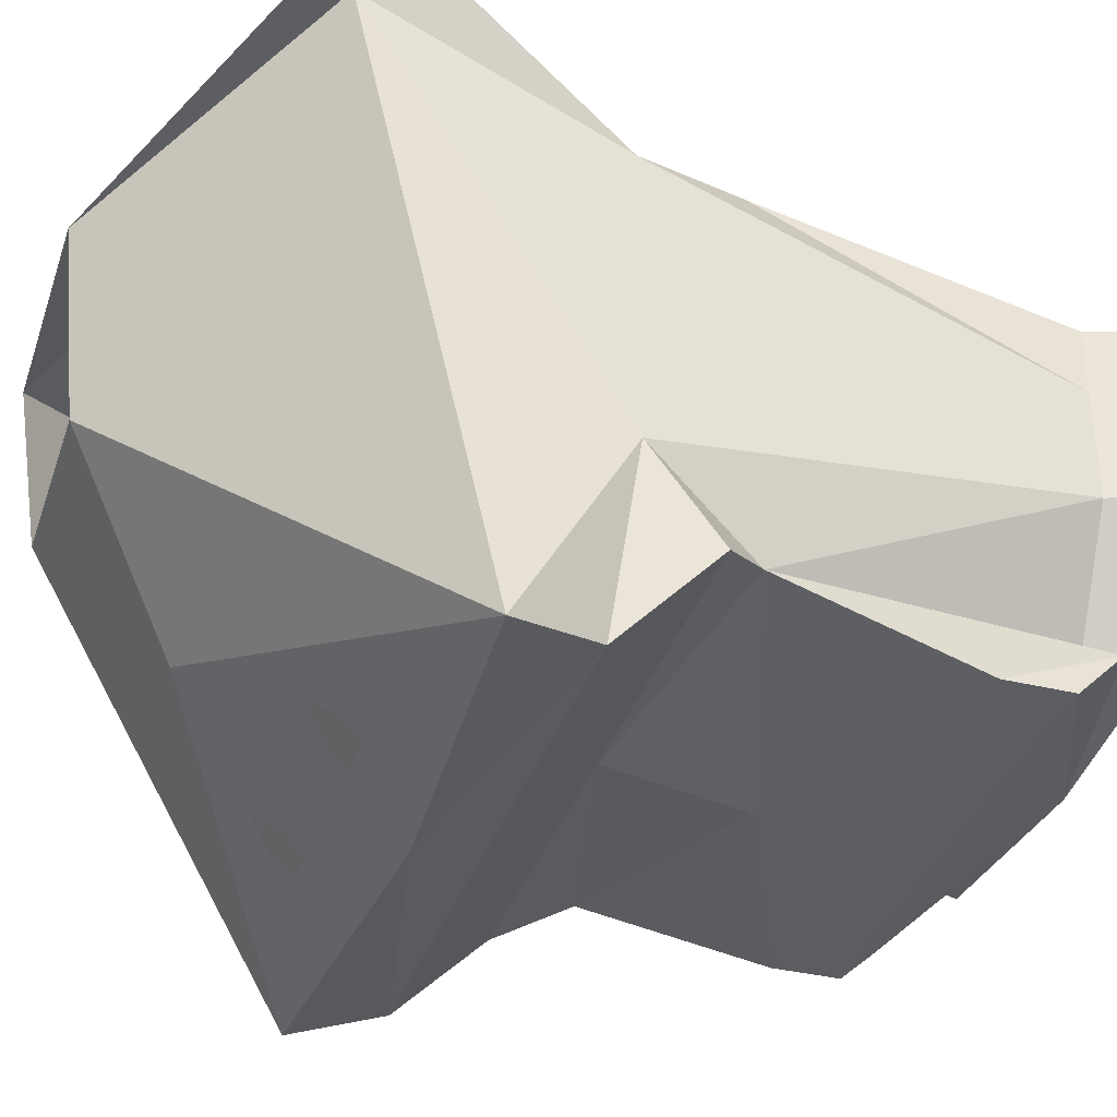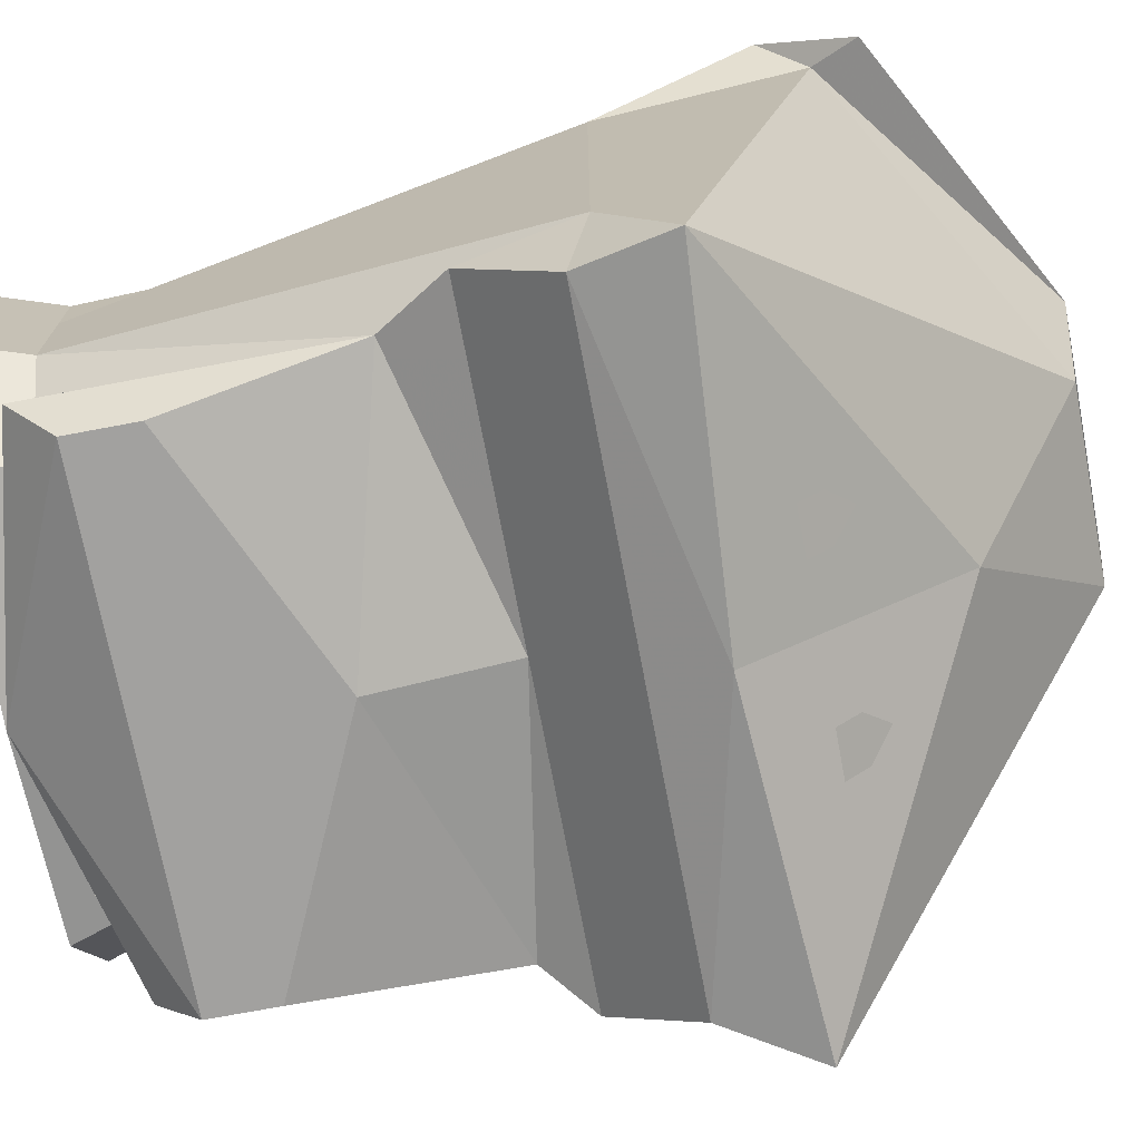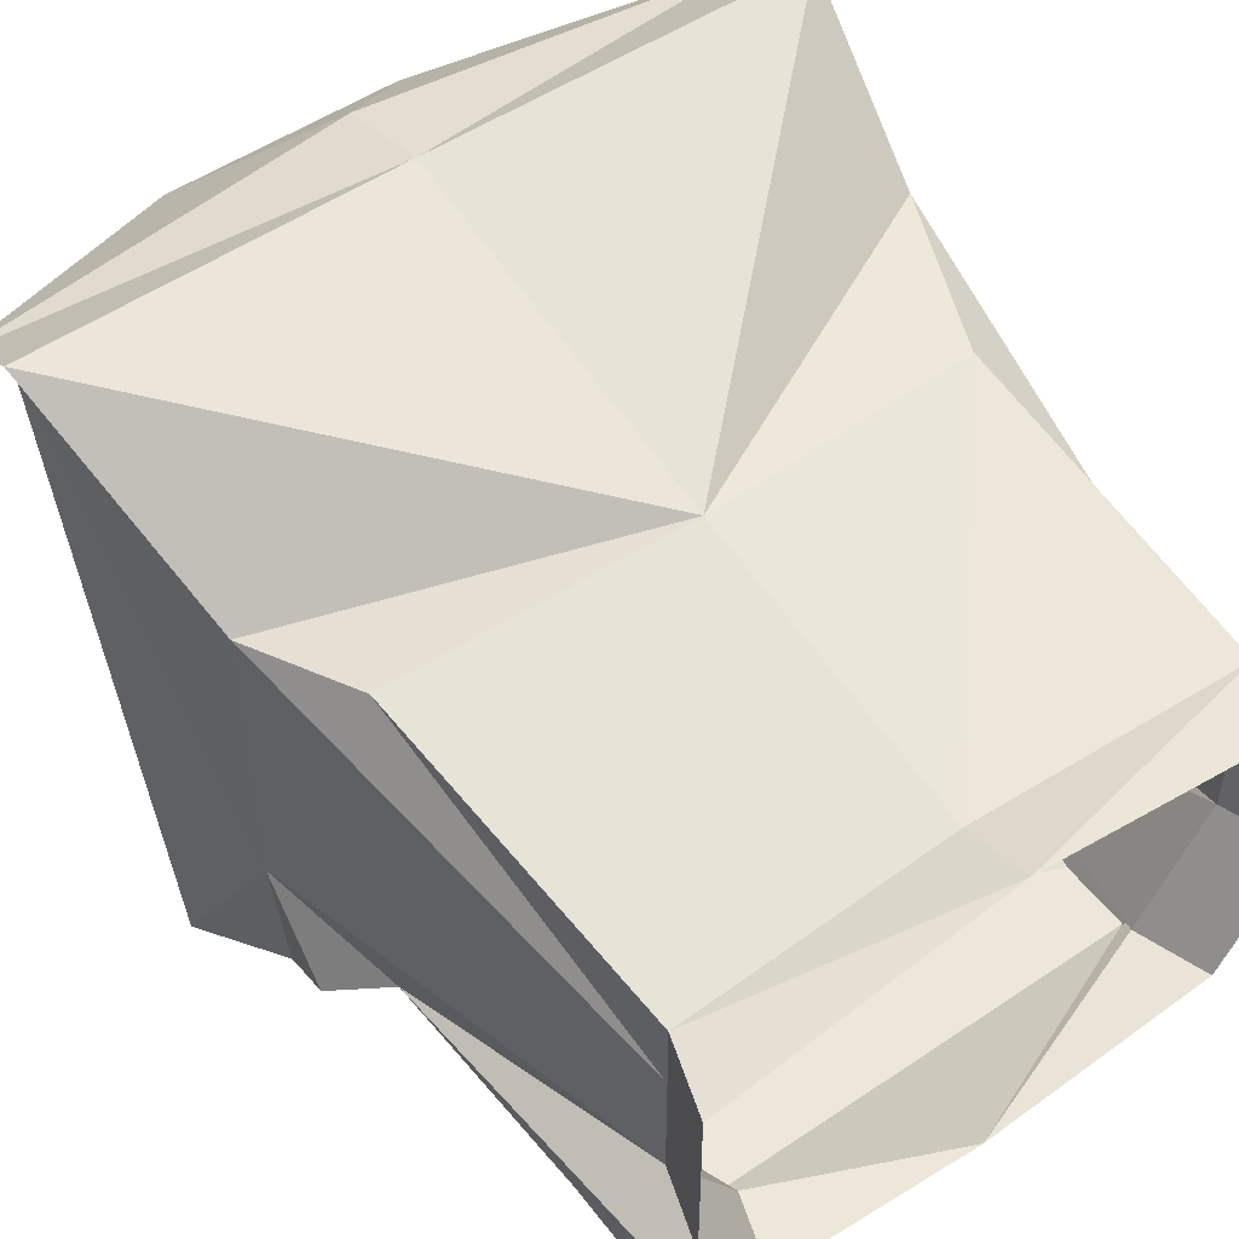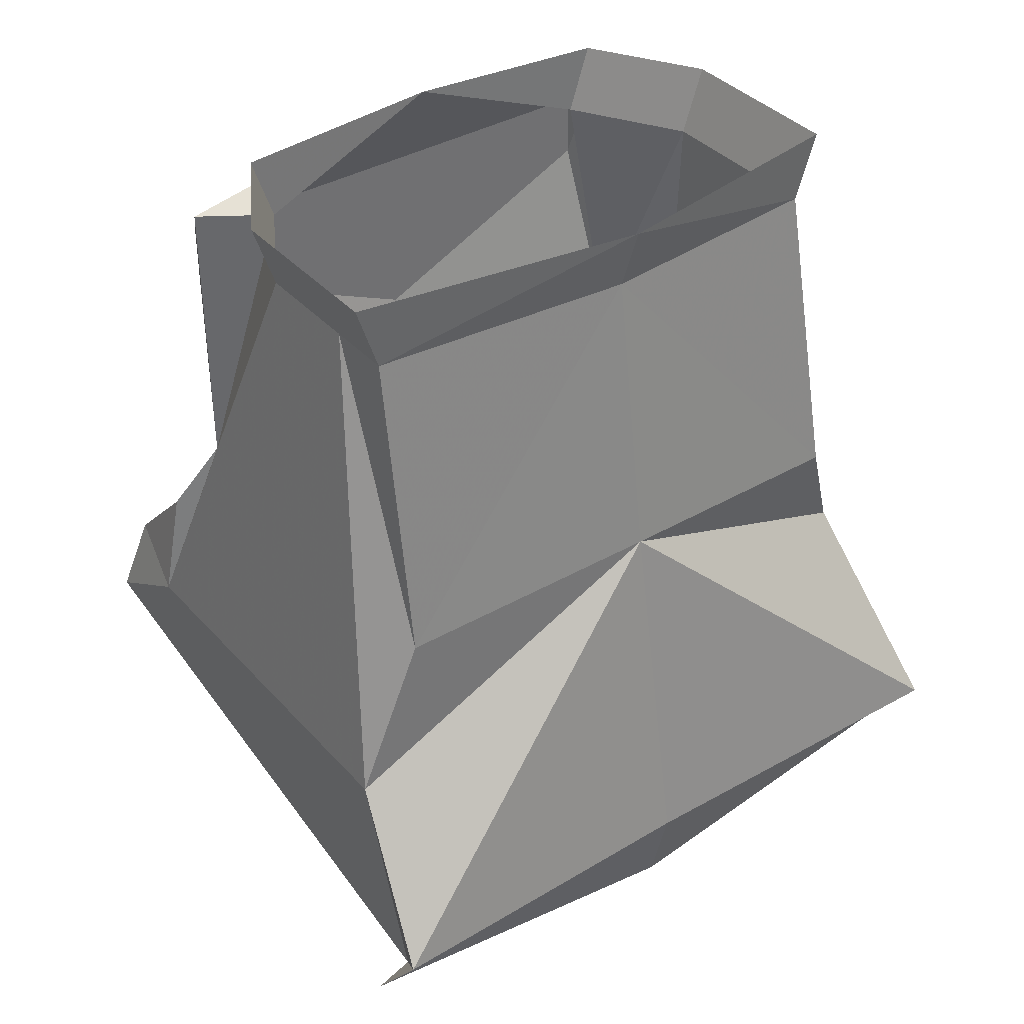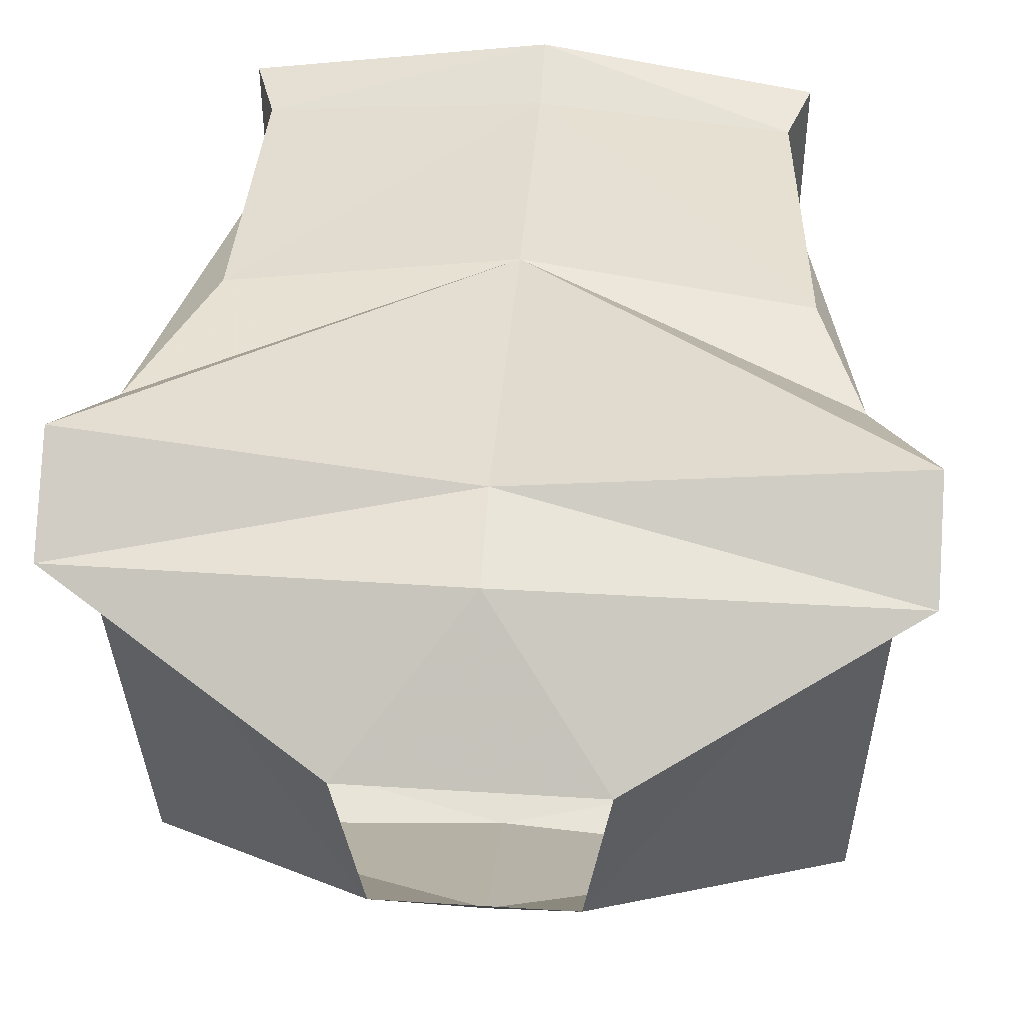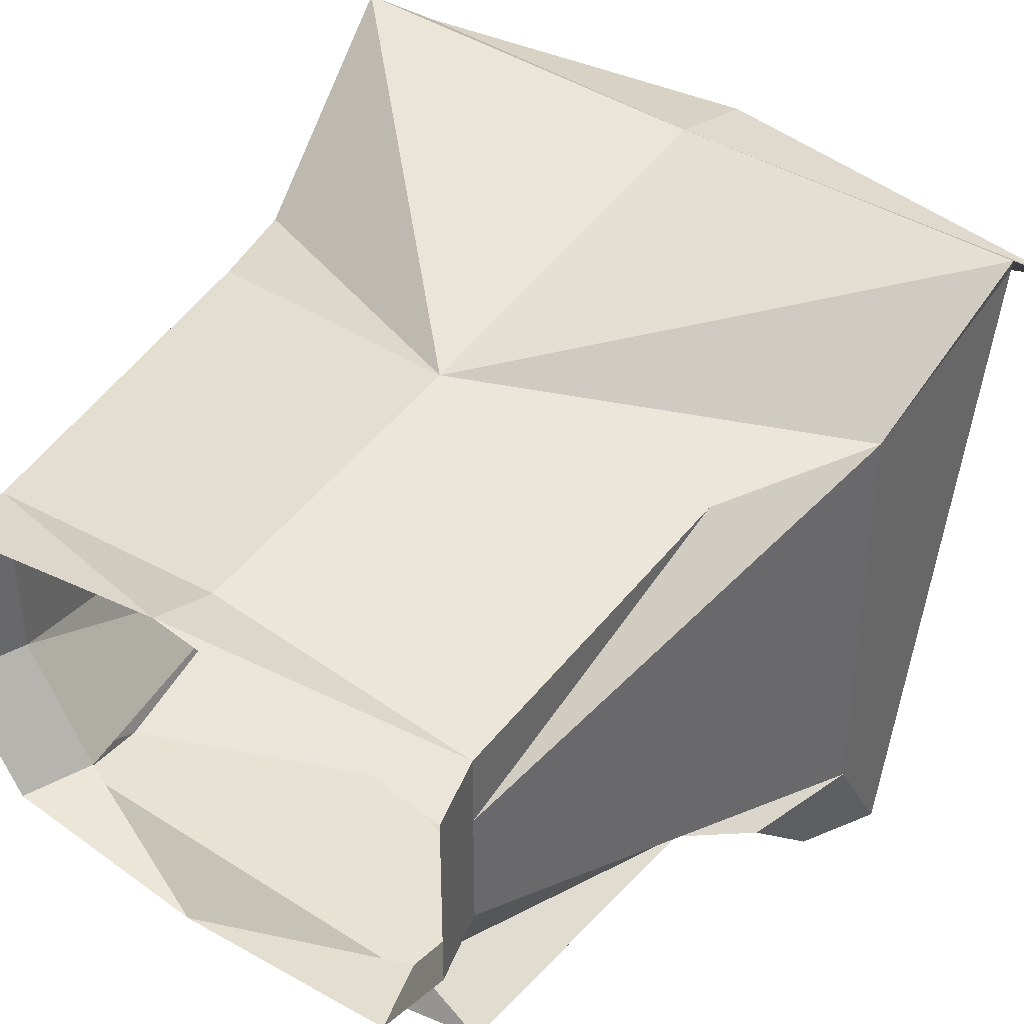
<metadata>
{"format":"obj","ext":"obj","renderer":"f3d","projection":"perspective","resolution":1024,"background":"white","views":[{"elev":-36.0,"azim":72.3,"up":"+Z"},{"elev":-72.2,"azim":-79.3,"up":"+Z"},{"elev":52.1,"azim":143.9,"up":"+Z"},{"elev":37.8,"azim":-36.5,"up":"+Y"},{"elev":45.6,"azim":4.1,"up":"+Z"},{"elev":40.8,"azim":-141.9,"up":"+Z"}]}
</metadata>
<code>
v 0.03906 -1.172 -0.1172
v 0.03906 -1.18 -0.1094
v 0.03125 -1.188 -0.1016
v 0.02344 -1.18 -0.1094
v 0.02344 -1.172 -0.1172
v -0.02344 -1.172 -0.1172
v -0.02344 -1.18 -0.1094
v -0.03125 -1.188 -0.1016
v -0.03906 -1.18 -0.1094
v -0.03906 -1.172 -0.1172
v 0.125 -1.188 0.09375
v 0.125 -1.219 0.07031
v 0.1172 -1.203 0.07812
v 0.1094 -1.117 0.04688
v 0 -1.07 0.0625
v 0 -1.195 0.08594
v 0 -1.227 0.07812
v 0.03906 -1.266 0.03906
v 0.03125 -1.258 -0.02344
v 0.1172 -1.156 -0.125
v 0.1094 -1.117 -0.05469
v 0.08594 -0.9688 -0.02344
v 0.08594 -0.9688 0.01562
v 0.09375 -1.078 0.05469
v 0 -0.9688 0.04688
v -0.09375 -1.078 0.05469
v -0.1172 -1.133 0.05469
v -0.125 -1.188 0.09375
v -0.125 -1.219 0.07031
v -0.03906 -1.266 0.03906
v -0.1172 -1.203 0.07812
v -0.1172 -1.133 -0.08594
v -0.1172 -1.156 -0.125
v -0.03125 -1.258 -0.02344
v -0.09375 -0.9688 0.01562
v -0.09375 -0.9688 -0.02344
v -0.09375 -1.07 -0.07812
v -0.1094 -1.094 -0.08594
v -0.1094 -1.125 -0.1172
v 0 -1.148 -0.125
v 0 -1.219 -0.07812
v 0.1016 -1.125 -0.1172
v 0.1094 -1.094 -0.08594
v 0.09375 -1.078 -0.07812
v 0.0625 -0.9688 -0.0625
v 0.09375 -0.9453 -0.02344
v 0.09375 -0.9453 0.01562
v 0.09375 -0.9453 0.03906
v 0.08594 -0.9688 0.03906
v 0 -0.9453 0.05469
v -0.09375 -0.9688 0.03906
v 0.07031 -0.9453 -0.0625
v 0 -0.9453 -0.07031
v 0.08594 -0.9688 -0.07812
v 0.08594 -0.9844 -0.09375
v -0.08594 -0.9844 -0.09375
v -0.09375 -0.9688 -0.07812
v -0.07031 -0.9688 -0.0625
v -0.07812 -0.9453 -0.0625
v -0.1016 -0.9453 -0.02344
v -0.1016 -0.9453 0.01562
v -0.1016 -0.9453 0.03906
v -0.08594 -1.008 -0.09375
v 0.08594 -1.008 -0.09375
v 0 -1.047 -0.09375
v 0 -1.094 -0.08594
v 0 -1.125 -0.1172
f 1 2 3
f 1 3 4
f 1 4 5
f 6 7 8
f 6 8 9
f 6 9 10
f 11 12 13
f 11 13 14
f 11 14 15
f 11 15 16
f 11 16 12
f 12 16 17
f 12 18 13
f 13 18 19
f 13 19 20
f 13 20 21
f 13 21 14
f 14 24 15
f 15 26 27
f 15 27 28
f 15 28 16
f 16 28 29
f 16 29 17
f 31 29 28
f 31 28 27
f 31 27 32
f 31 32 33
f 31 33 34
f 31 34 30
f 31 30 29
f 32 38 39
f 32 39 33
f 33 39 40
f 33 40 41
f 33 41 34
f 19 41 20
f 20 41 40
f 20 40 42
f 20 42 21
f 21 42 43
f 22 45 46
f 22 46 47
f 22 47 23
f 23 47 48
f 23 48 49
f 25 49 50
f 25 50 51
f 45 52 46
f 52 45 53
f 53 45 54
f 53 54 55
f 53 55 56
f 53 56 57
f 53 57 58
f 53 58 59
f 59 58 36
f 59 36 60
f 60 36 35
f 60 35 61
f 61 35 51
f 61 51 62
f 62 51 50
f 50 49 48
f 56 63 57
f 57 63 37
f 57 37 58
f 54 64 55
f 55 64 65
f 55 65 56
f 56 65 63
f 63 65 37
f 37 65 66
f 38 66 39
f 39 66 67
f 39 67 40
f 40 67 42
f 42 67 66
f 42 66 43
f 44 66 65
f 44 65 64
f 44 64 54
f 44 54 45
f 12 17 18
f 14 21 22
f 14 22 23
f 14 23 24
f 15 24 25
f 15 25 26
f 17 29 30
f 17 30 18
f 32 27 35
f 32 35 36
f 32 36 37
f 32 37 38
f 21 43 44
f 21 44 22
f 22 44 45
f 23 49 24
f 24 49 25
f 25 51 26
f 26 51 35
f 26 35 27
f 58 37 36
f 37 66 38
f 43 66 44
f 34 41 19

</code>
